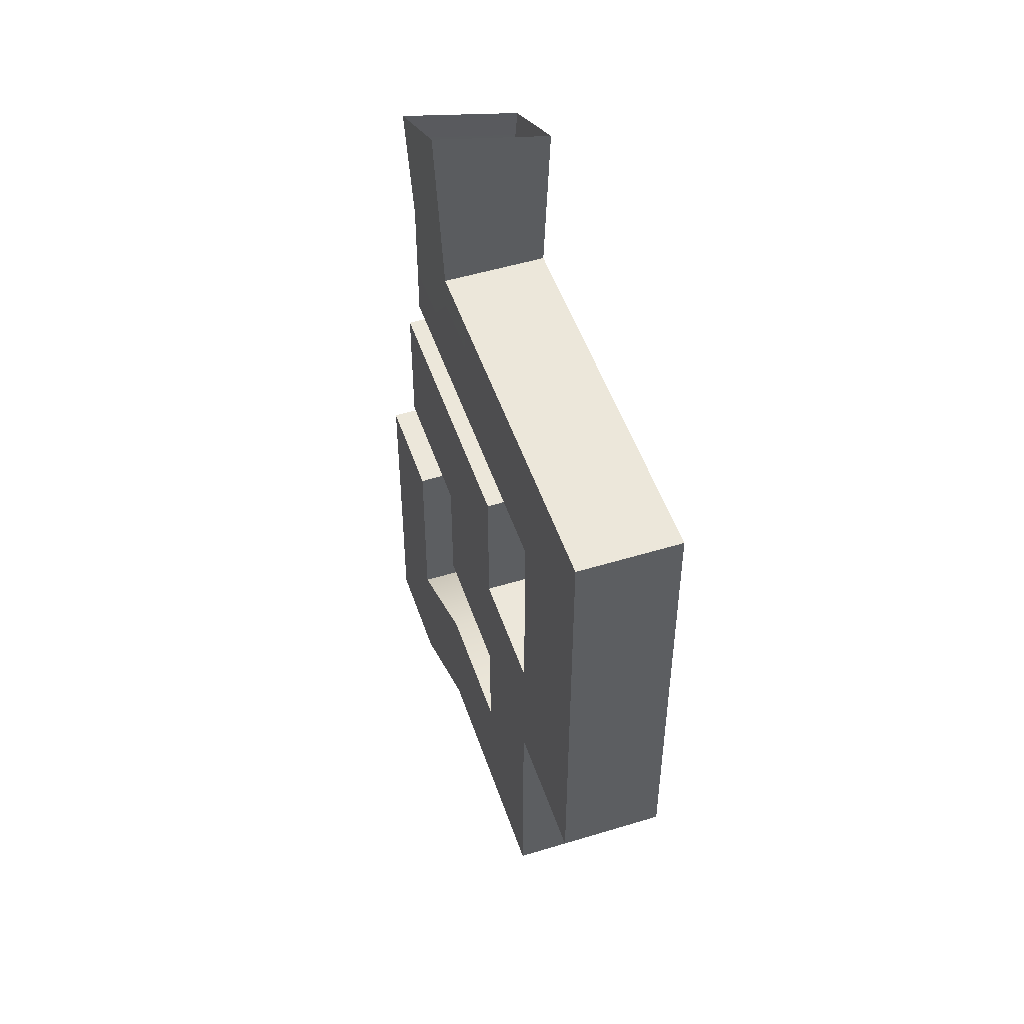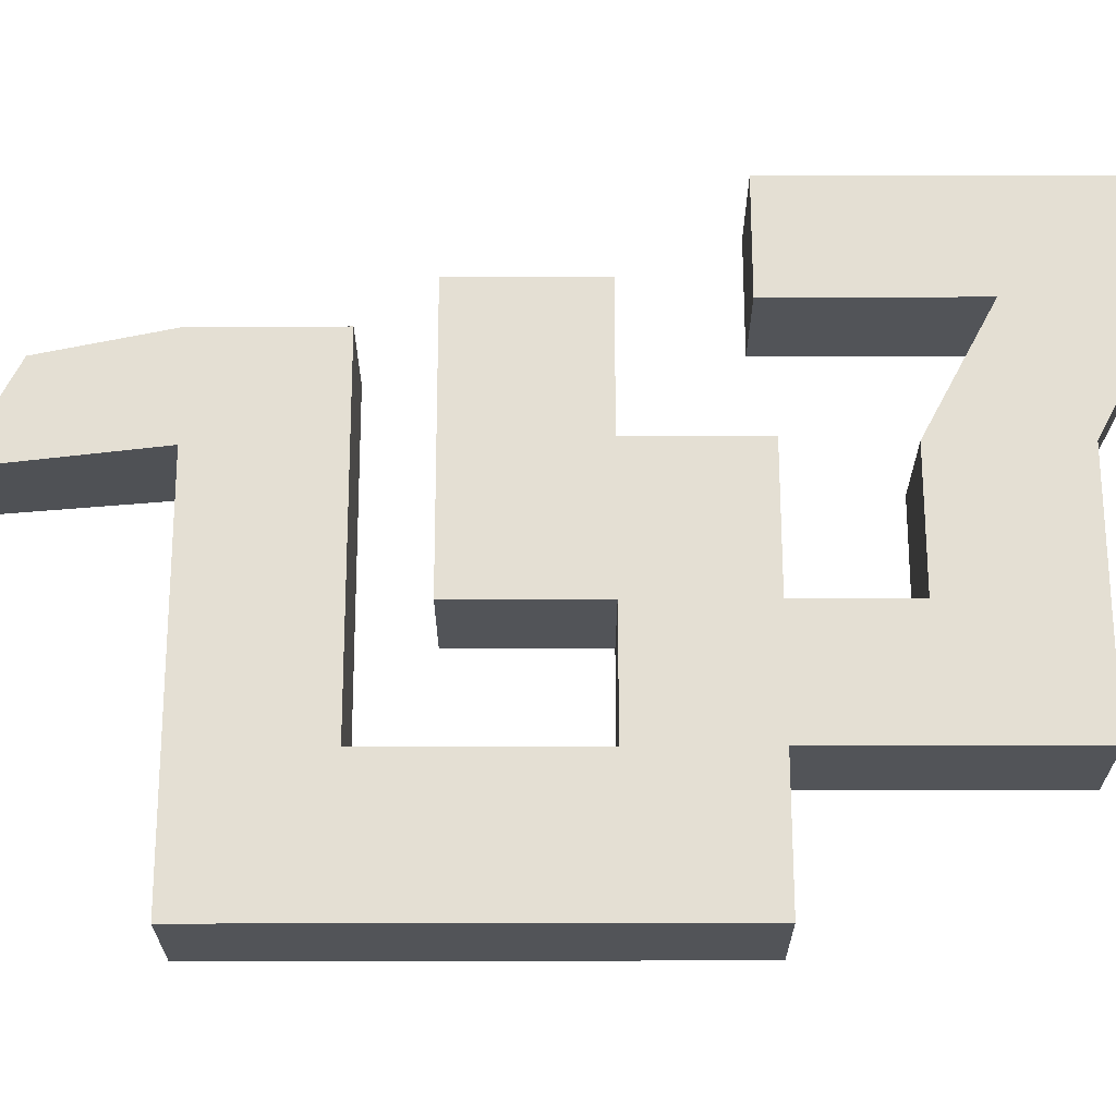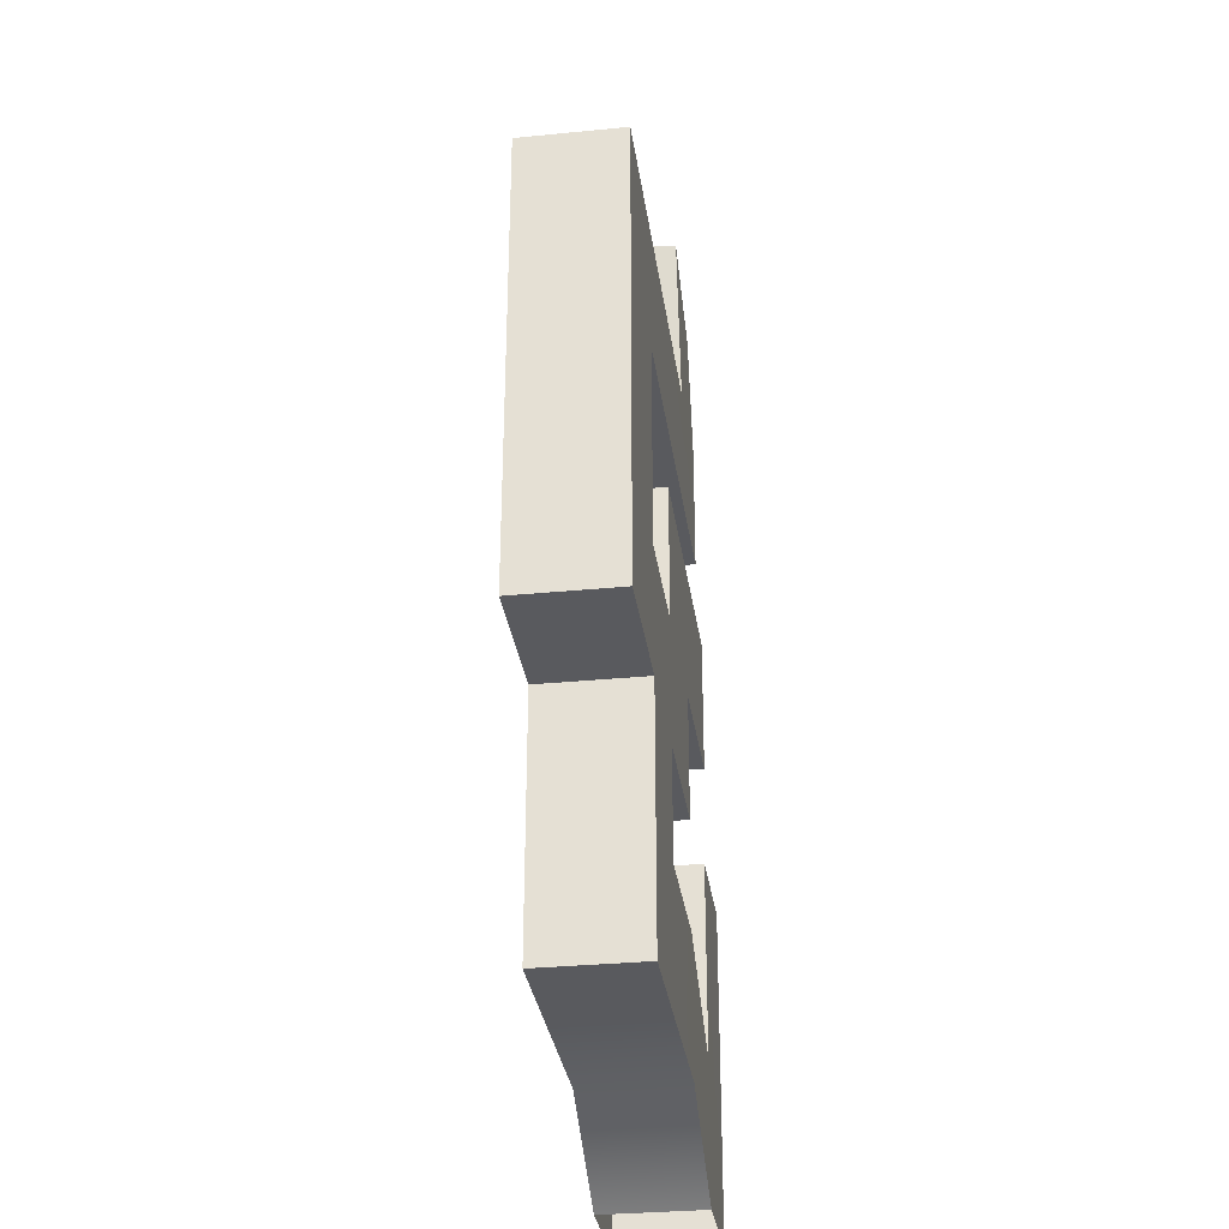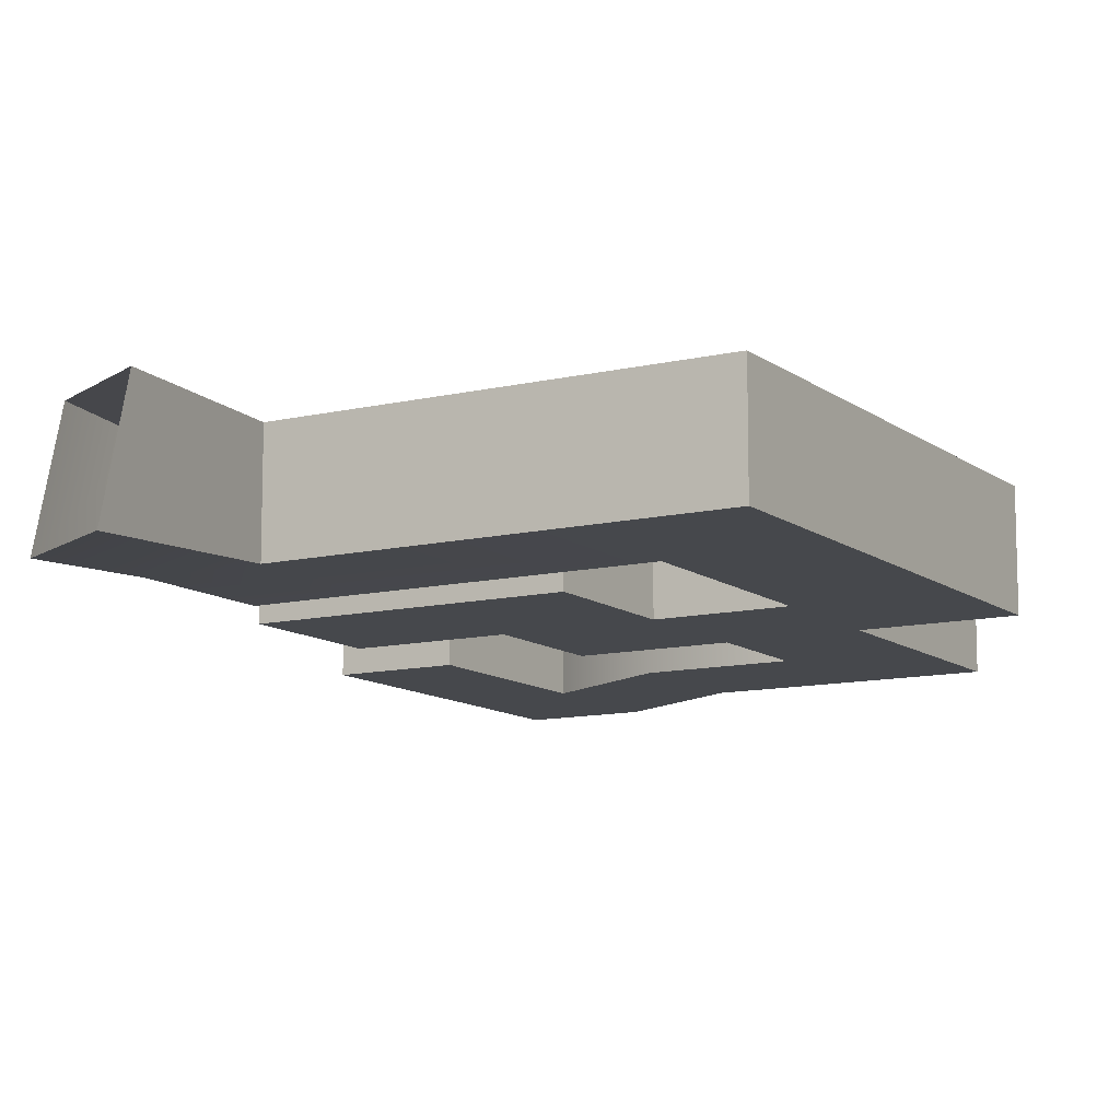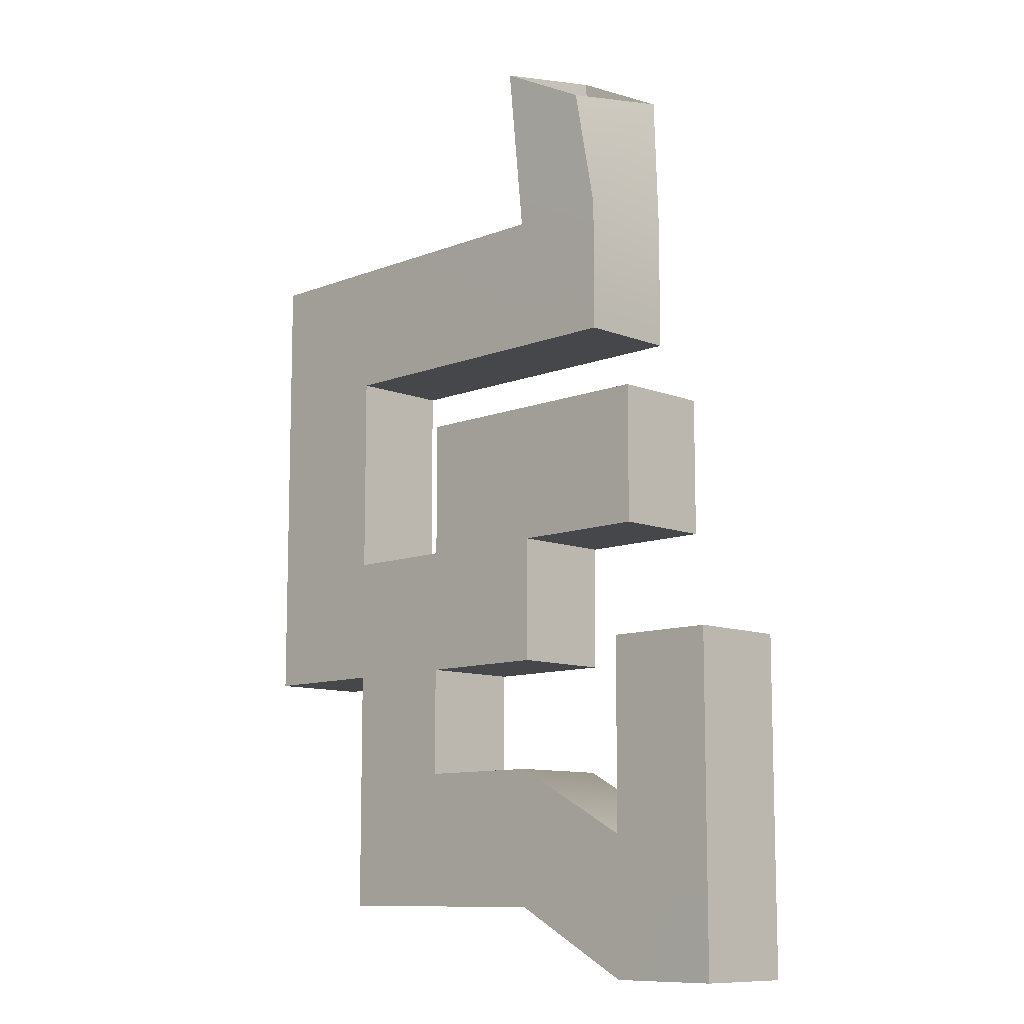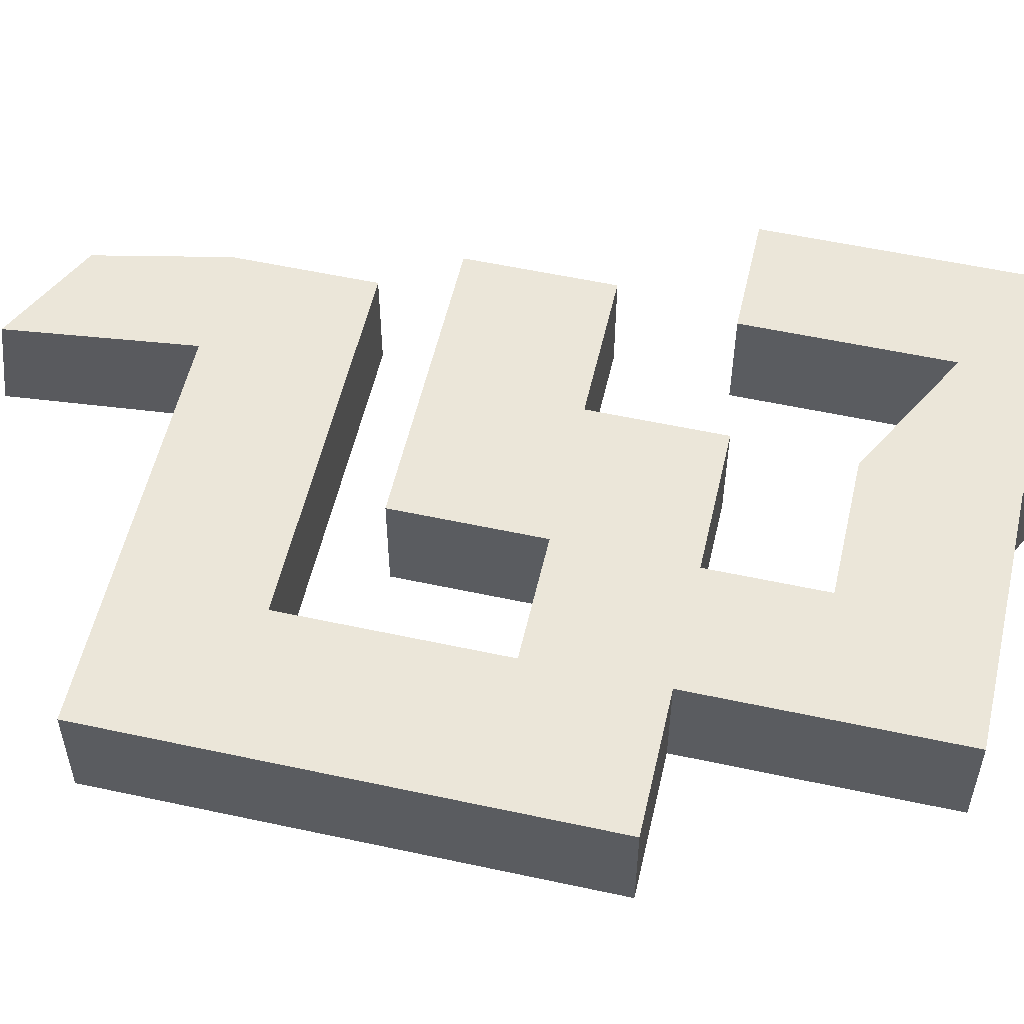
<metadata>
{"format":"obj","ext":"obj","renderer":"f3d","projection":"perspective","resolution":1024,"background":"white","views":[{"elev":50.6,"azim":71.5,"up":"+Z"},{"elev":66.7,"azim":89.9,"up":"+Y"},{"elev":-31.8,"azim":97.9,"up":"+Z"},{"elev":-11.1,"azim":30.3,"up":"+Y"},{"elev":-10.3,"azim":-135.1,"up":"+Z"},{"elev":55.1,"azim":102.9,"up":"+Y"}]}
</metadata>
<code>
g default
v 303.7 72.54 -2089
v 426.9 72.54 -2023
v 303.7 172.5 -2089
v 426.9 172.5 -2023
v 304 172.4 -2223
v 426.9 172.5 -2157
v 304 72.31 -2223
v 426.9 72.54 -2157
v 556.1 72.54 -2157
v 556.1 72.54 -2023
v 556.1 172.5 -2157
v 556.1 172.5 -2023
v 195.2 72.31 -2223
v 195.2 72.54 -2089
v 195.2 172.5 -2089
v 195.2 172.4 -2223
v 303.7 72.54 -1900
v 303.7 172.5 -1900
v 195.2 172.5 -1900
v 195.2 72.54 -1900
v 671.3 72.54 -2157
v 671.3 72.54 -2023
v 671.3 172.5 -2157
v 671.3 172.5 -2023
v 556.1 72.54 -1792
v 556.1 172.5 -1792
v 671.3 72.54 -1792
v 671.3 172.5 -1792
v 556.1 72.54 -1915
v 671.3 72.54 -1915
v 671.3 172.5 -1915
v 556.1 172.5 -1915
v 803.2 72.54 -1915
v 803.2 172.5 -1915
v 803.2 172.5 -1792
v 803.2 72.54 -1792
v 671.3 72.54 -1461
v 671.3 172.5 -1461
v 803.2 72.54 -1461
v 803.2 172.5 -1461
v 671.3 72.54 -1591
v 803.2 72.54 -1591
v 803.2 172.5 -1591
v 671.3 172.5 -1591
v 328.6 172.5 -1591
v 328.6 72.54 -1591
v 328.6 72.54 -1461
v 328.6 172.5 -1461
v 429.3 172.5 -1591
v 429.3 72.54 -1591
v 429.3 72.54 -1461
v 429.3 172.5 -1461
v 439.5 61.52 -1274
v 448.3 171.3 -1292
v 353 171.3 -1341
v 343.1 61.52 -1323
v 422.3 172.5 -1915
v 422.3 72.54 -1915
v 422.3 72.54 -1792
v 422.3 172.5 -1792
v 556.1 72.54 -1657
v 556.1 172.5 -1657
v 422.3 172.5 -1657
v 422.3 72.54 -1657
v 285.3 72.54 -1792
v 285.3 172.5 -1792
v 285.3 72.54 -1657
v 285.3 172.5 -1657
g ventMaze2_levelFour_jg:ventMaze2_levelFour_jg:pCube2
f 1 3 4 2
f 3 5 6 4
f 5 7 8 6
f 7 1 2 8
f 22 24 23 21
f 13 16 15 14
f 2 10 9 8
f 8 9 11 6
f 6 11 12 4
f 4 12 10 2
f 7 13 14 1
f 17 20 19 18
f 3 15 16 5
f 1 17 18 3
f 3 18 19 15
f 15 19 20 14
f 14 20 17 1
f 10 22 21 9
f 9 21 23 11
f 11 23 24 12
f 26 28 27 25
f 57 60 59 58
f 29 25 27 30
f 33 36 35 34
f 31 28 26 32
f 10 29 30 22
f 22 30 31 24
f 24 31 32 12
f 12 32 29 10
f 30 33 34 31
f 31 34 35 28
f 38 40 39 37
f 27 36 33 30
f 45 48 47 46
f 41 37 39 42
f 42 39 40 43
f 43 40 38 44
f 27 41 42 36
f 36 42 43 35
f 35 43 44 28
f 28 44 41 27
f 49 45 46 50
f 50 46 47 51
f 52 48 45 49
f 44 49 50 41
f 41 50 51 37
f 37 51 52 38
f 38 52 49 44
f 51 53 54 52
f 52 54 55 48
f 48 55 56 47
f 47 56 53 51
f 32 57 58 29
f 29 58 59 25
f 61 64 63 62
f 26 60 57 32
f 25 61 62 26
f 26 62 63 60
f 66 68 67 65
f 59 64 61 25
f 60 66 65 59
f 59 65 67 64
f 64 67 68 63
f 63 68 66 60

</code>
